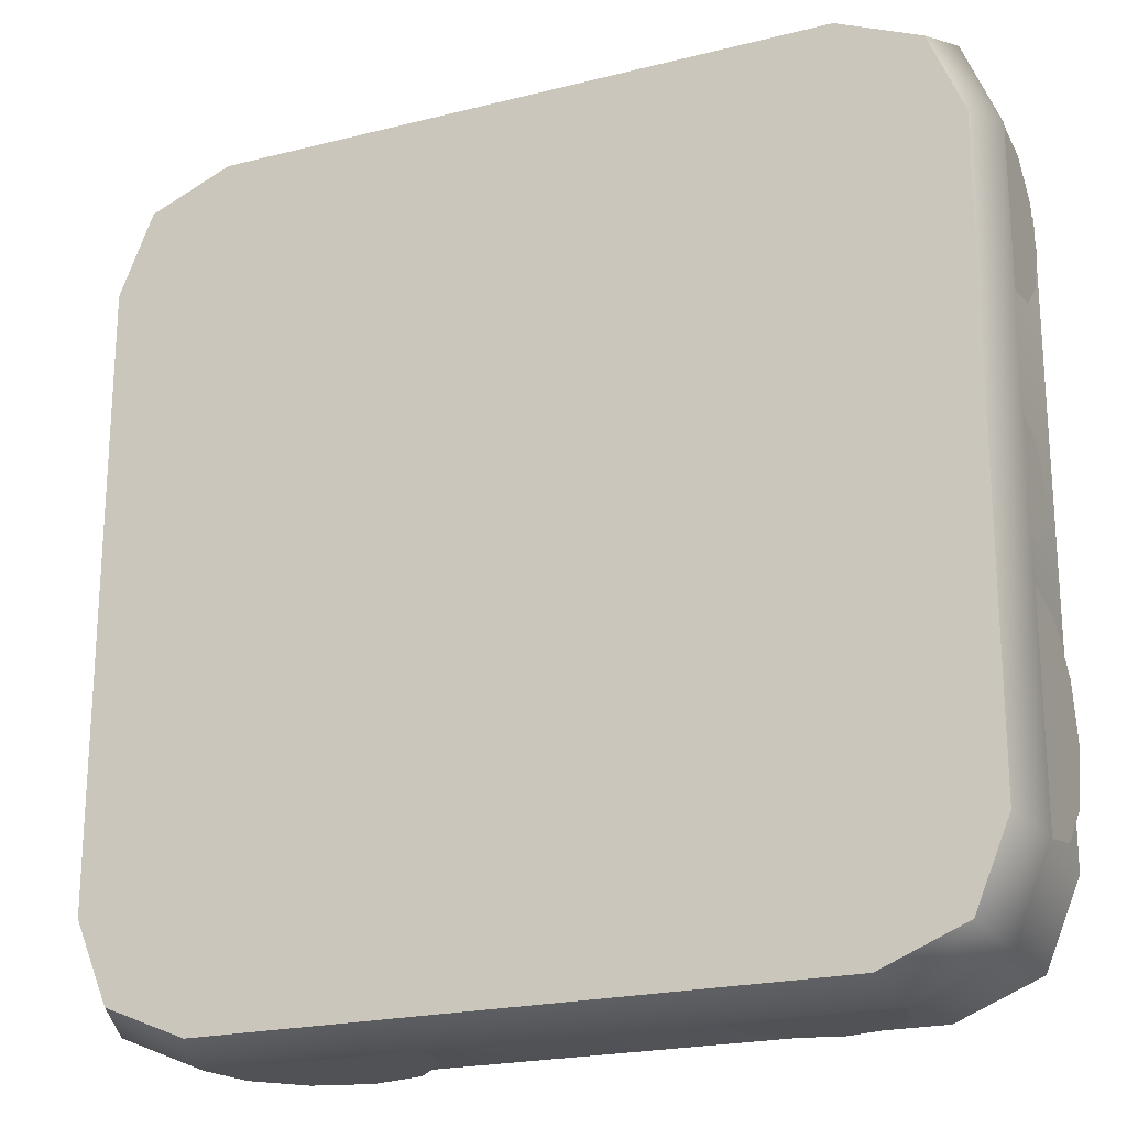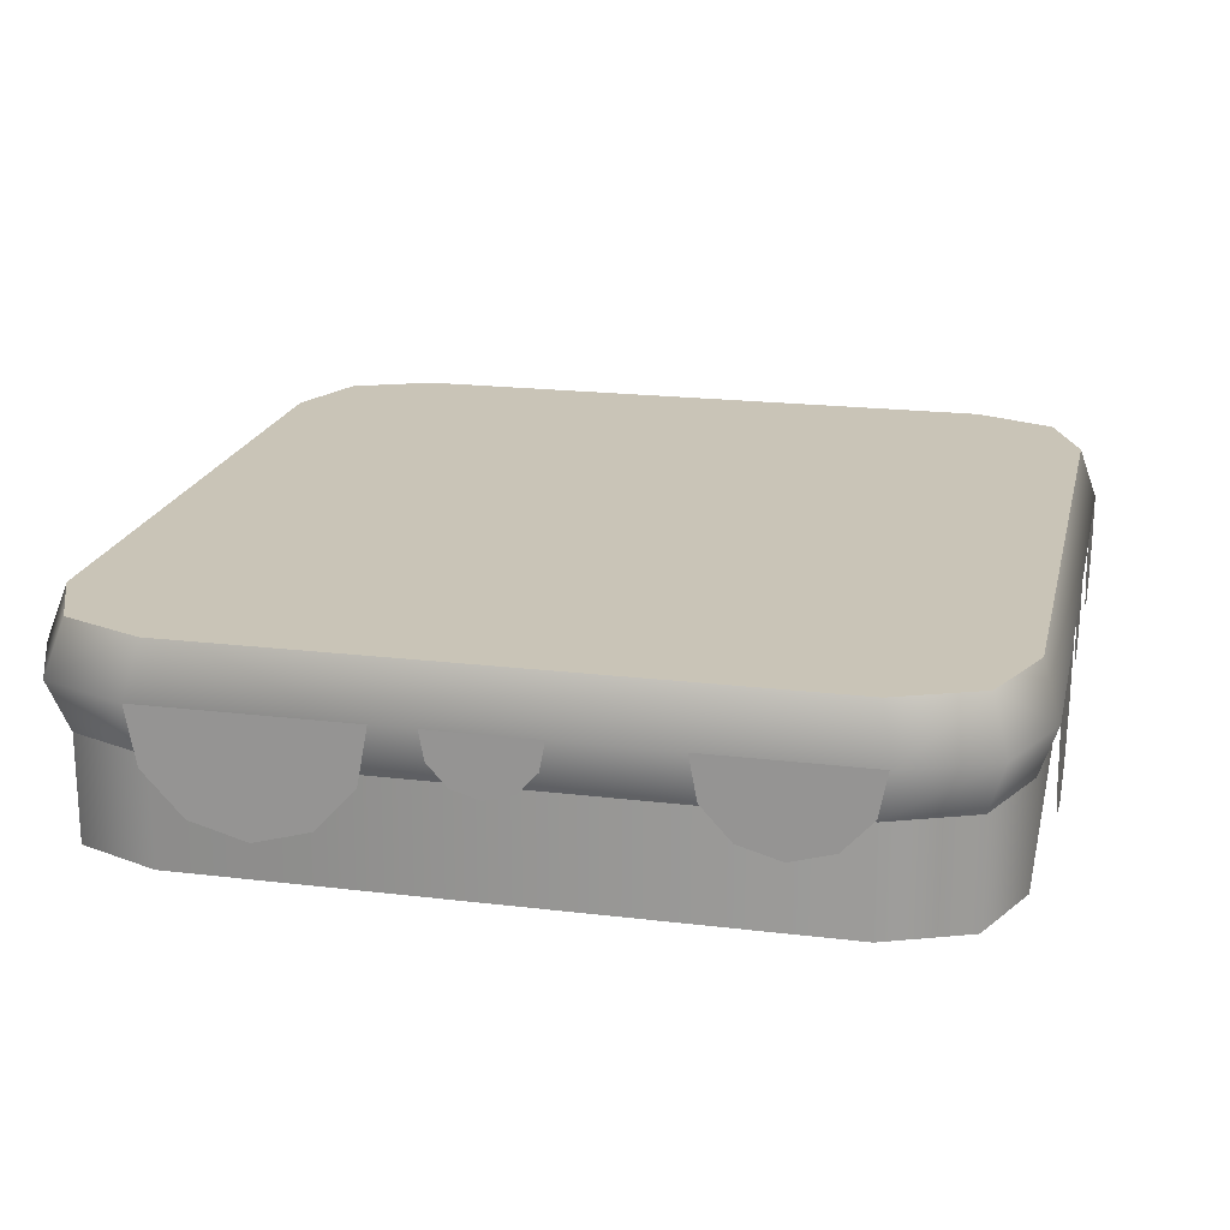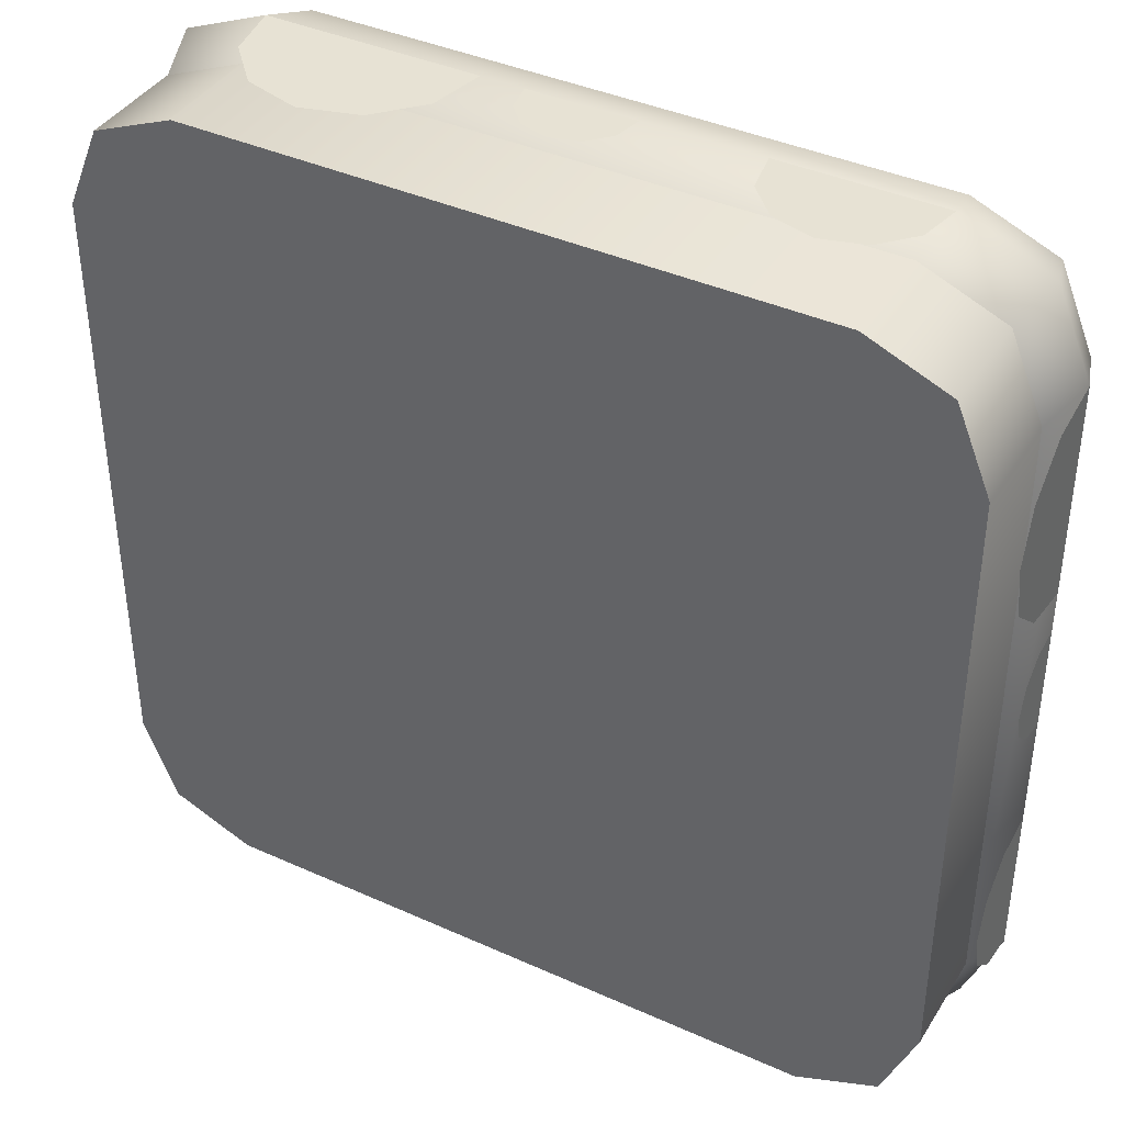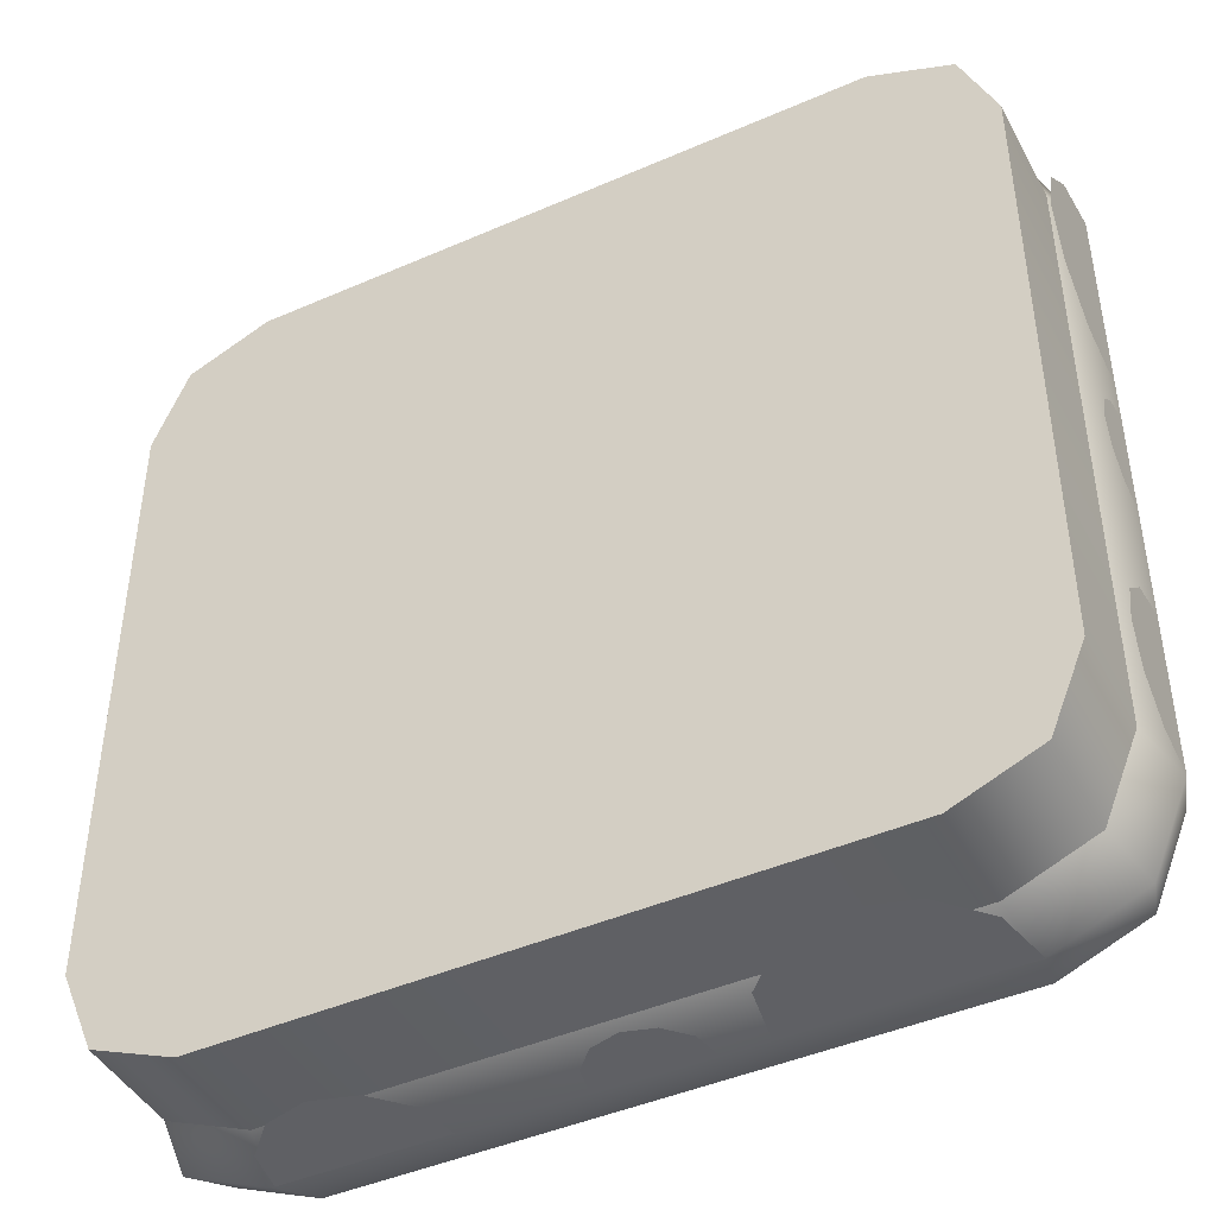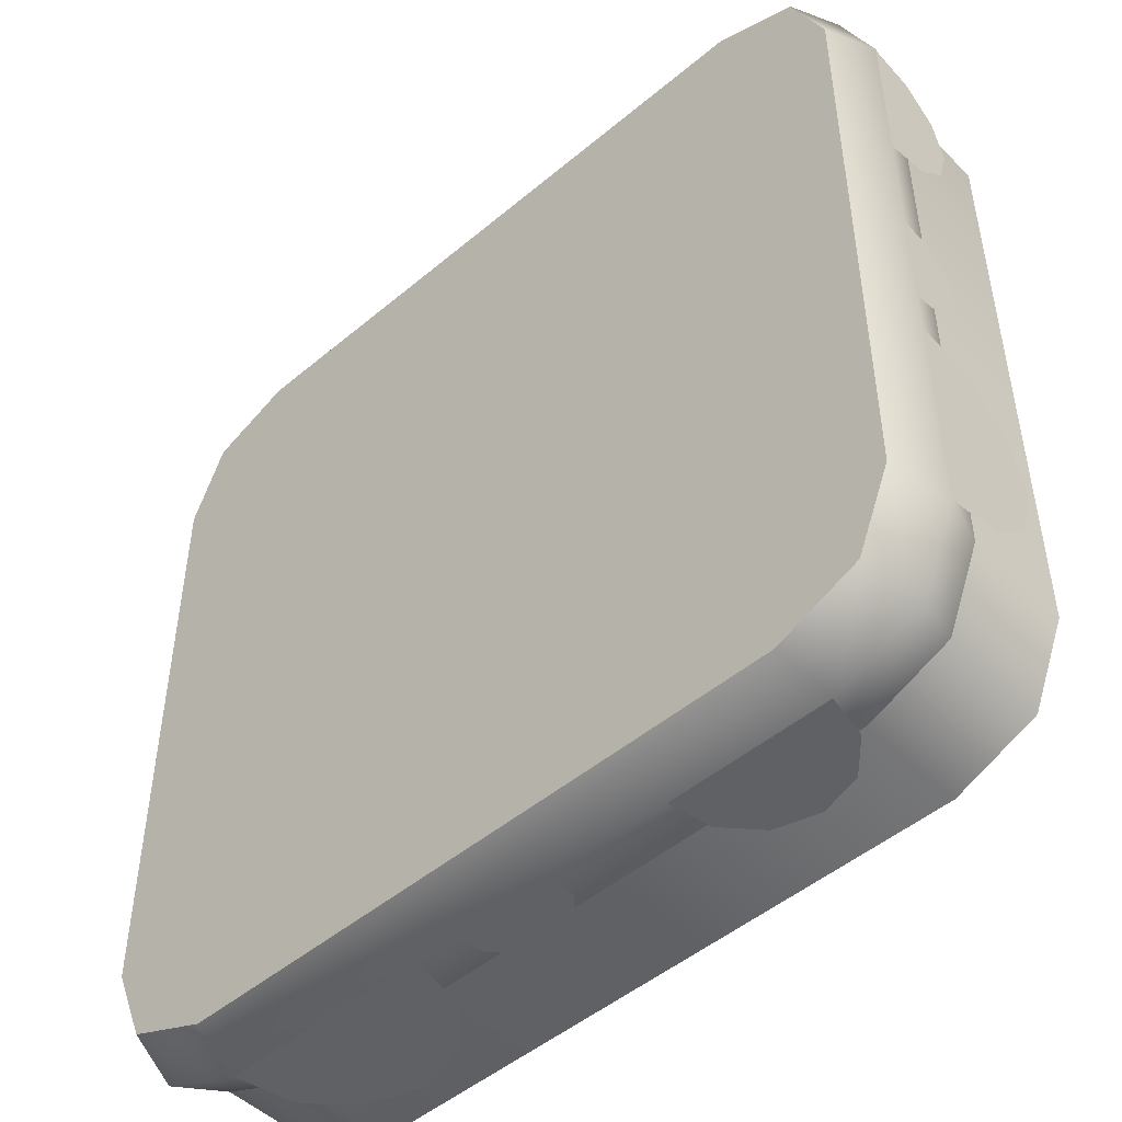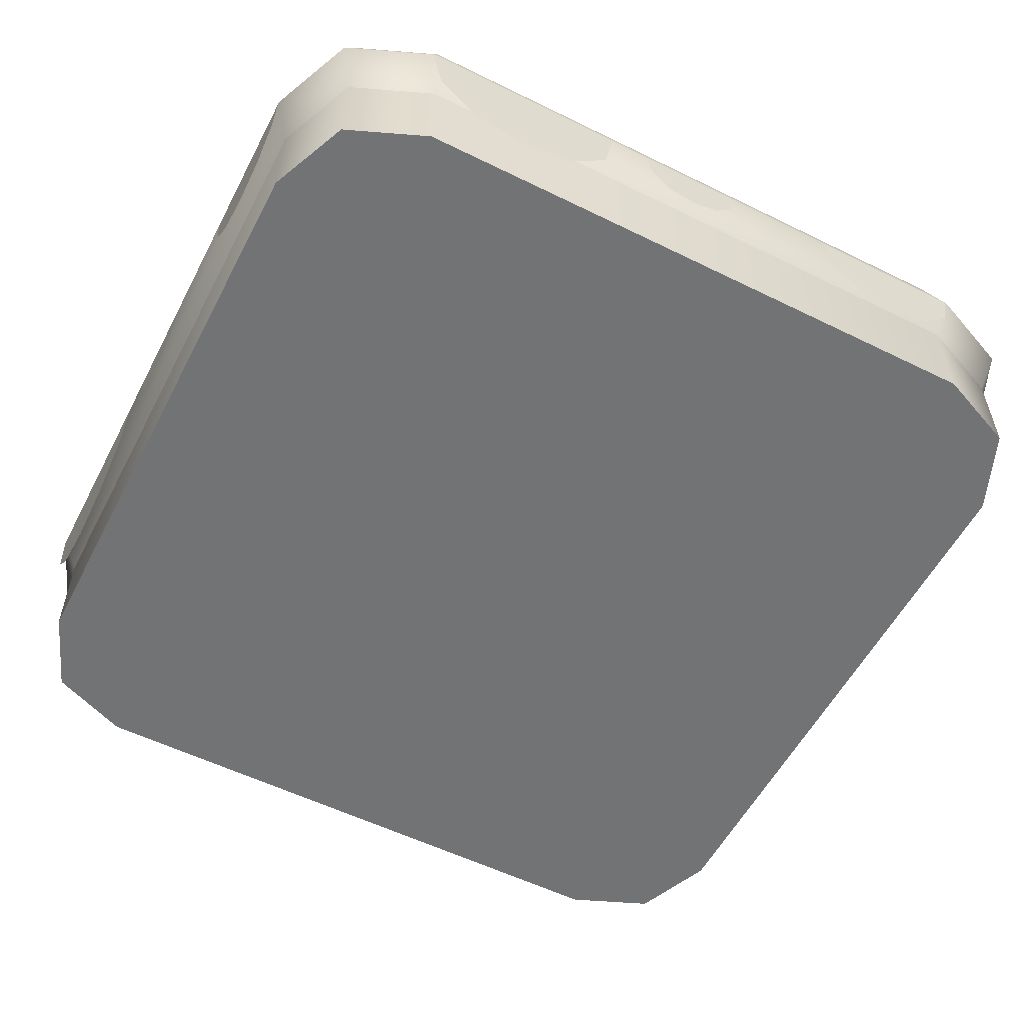
<metadata>
{"format":"obj","ext":"obj","renderer":"f3d","projection":"perspective","resolution":1024,"background":"white","views":[{"elev":-21.3,"azim":-155.8,"up":"+Z"},{"elev":19.9,"azim":-167.4,"up":"+Y"},{"elev":39.9,"azim":29.1,"up":"+Z"},{"elev":-44.4,"azim":27.0,"up":"+Z"},{"elev":-48.8,"azim":-137.0,"up":"+Z"},{"elev":-55.9,"azim":-27.3,"up":"+Y"}]}
</metadata>
<code>
g block-snow-overhang-low-large
v 1 0.5 0.7263 1 1 1
v 0.9198 0.5 0.9198 1 1 1
v 1 0.5 -0.7263 1 1 1
v 0.9198 0.5 -0.9198 1 1 1
v 0.7263 0.5 1 1 1 1
v 0.7263 0.5 -1 1 1 1
v -0.7263 0.5 1 1 1 1
v -0.7263 0.5 -1 1 1 1
v -0.9198 0.5 0.9198 1 1 1
v -0.9198 0.5 -0.9198 1 1 1
v -1 0.5 0.7263 1 1 1
v -1 0.5 -0.7263 1 1 1
v 1.041 0.375 -0.7536 1 1 1
v 1 0.25 -0.7263 1 1 1
v 1.041 0.375 0.7536 1 1 1
v 1 0.25 0.7263 1 1 1
v -0.7263 0.25 -1 1 1 1
v 0.7263 0.25 -1 1 1 1
v -0.7536 0.375 -1.041 1 1 1
v 0.7536 0.375 -1.041 1 1 1
v -0.9569 0.375 -0.9569 1 1 1
v -1.041 0.375 -0.7536 1 1 1
v -0.9198 0.25 -0.9198 1 1 1
v -1 0.25 -0.7263 1 1 1
v 0.9198 0.25 0.9198 1 1 1
v 0.7263 0.25 1 1 1 1
v 0.9569 0.375 0.9569 1 1 1
v 0.7536 0.375 1.041 1 1 1
v 0.9198 0.25 -0.9198 1 1 1
v 0.9569 0.375 -0.9569 1 1 1
v -1.041 0.375 0.7536 1 1 1
v -1 0.25 0.7263 1 1 1
v -0.7263 0.25 1 1 1 1
v -0.9198 0.25 0.9198 1 1 1
v -0.7536 0.375 1.041 1 1 1
v -0.9569 0.375 0.9569 1 1 1
v -0.503 0.1003 1.041 1 1 1
v -0.6355 0.138 1.041 1 1 1
v -0.3706 0.138 1.041 1 1 1
v -0.2778 0.2397 1.041 1 1 1
v -0.7282 0.2397 1.041 1 1 1
v -0.2524 0.375 1.041 1 1 1
v -0.02711 0.2376 1.041 1 1 1
v -0.09333 0.2565 1.041 1 1 1
v 0.0391 0.2565 1.041 1 1 1
v 0.0855 0.3073 1.041 1 1 1
v -0.1397 0.3073 1.041 1 1 1
v 0.09819 0.375 1.041 1 1 1
v -0.1524 0.375 1.041 1 1 1
v 0.5596 0.169 1.041 1 1 1
v 0.4603 0.1972 1.041 1 1 1
v 0.659 0.1972 1.041 1 1 1
v 0.7286 0.2735 1.041 1 1 1
v 0.3907 0.2735 1.041 1 1 1
v 0.7476 0.375 1.041 1 1 1
v 0.3717 0.375 1.041 1 1 1
v -1.041 0.375 -0.2524 1 1 1
v -1.041 0.2397 -0.7282 1 1 1
v -1.041 0.138 -0.6355 1 1 1
v -1.041 0.1003 -0.503 1 1 1
v -1.041 0.138 -0.3706 1 1 1
v -1.041 0.2397 -0.2778 1 1 1
v -1.041 0.375 0.3717 1 1 1
v -1.041 0.375 0.7476 1 1 1
v -1.041 0.2735 0.3907 1 1 1
v -1.041 0.1972 0.4603 1 1 1
v -1.041 0.169 0.5596 1 1 1
v -1.041 0.1972 0.659 1 1 1
v -1.041 0.2735 0.7286 1 1 1
v -1.041 0.375 -0.1524 1 1 1
v -1.041 0.375 0.09819 1 1 1
v -1.041 0.3073 -0.1397 1 1 1
v -1.041 0.2565 -0.09333 1 1 1
v -1.041 0.2376 -0.02711 1 1 1
v -1.041 0.2565 0.0391 1 1 1
v -1.041 0.3073 0.0855 1 1 1
v 0.02711 0.2376 -1.041 1 1 1
v 0.09333 0.2565 -1.041 1 1 1
v -0.0391 0.2565 -1.041 1 1 1
v -0.0855 0.3073 -1.041 1 1 1
v 0.1397 0.3073 -1.041 1 1 1
v -0.09819 0.375 -1.041 1 1 1
v 0.1524 0.375 -1.041 1 1 1
v 0.503 0.1003 -1.041 1 1 1
v 0.6355 0.138 -1.041 1 1 1
v 0.3706 0.138 -1.041 1 1 1
v 0.2778 0.2397 -1.041 1 1 1
v 0.7282 0.2397 -1.041 1 1 1
v 0.2524 0.375 -1.041 1 1 1
v -0.5596 0.169 -1.041 1 1 1
v -0.4603 0.1972 -1.041 1 1 1
v -0.659 0.1972 -1.041 1 1 1
v -0.7286 0.2735 -1.041 1 1 1
v -0.3907 0.2735 -1.041 1 1 1
v -0.7476 0.375 -1.041 1 1 1
v -0.3717 0.375 -1.041 1 1 1
v 1.041 0.375 0.2524 1 1 1
v 1.041 0.2397 0.2778 1 1 1
v 1.041 0.138 0.3706 1 1 1
v 1.041 0.1003 0.503 1 1 1
v 1.041 0.138 0.6355 1 1 1
v 1.041 0.2397 0.7282 1 1 1
v 1.041 0.375 -0.7476 1 1 1
v 1.041 0.2735 -0.7286 1 1 1
v 1.041 0.375 -0.3717 1 1 1
v 1.041 0.1972 -0.659 1 1 1
v 1.041 0.169 -0.5596 1 1 1
v 1.041 0.1972 -0.4603 1 1 1
v 1.041 0.2735 -0.3907 1 1 1
v 1.041 0.375 -0.09819 1 1 1
v 1.041 0.3073 -0.0855 1 1 1
v 1.041 0.375 0.1524 1 1 1
v 1.041 0.2565 -0.0391 1 1 1
v 1.041 0.2376 0.02711 1 1 1
v 1.041 0.2565 0.09333 1 1 1
v 1.041 0.3073 0.1397 1 1 1
v 0.7263 0 -1 1 1 1
v 0.9198 0 -0.9198 1 1 1
v 0.7263 0.25 -1 1 1 1
v 0.9198 0.25 -0.9198 1 1 1
v -0.9198 0 -0.9198 1 1 1
v -0.9198 0.25 -0.9198 1 1 1
v -1 0 -0.7263 1 1 1
v -1 0.25 -0.7263 1 1 1
v 0.9198 0 0.9198 1 1 1
v 0.7263 0 1 1 1 1
v 0.9198 0.25 0.9198 1 1 1
v 0.7263 0.25 1 1 1 1
v -0.7263 0 1 1 1 1
v -0.7263 0.25 1 1 1 1
v 1 0 0.7263 1 1 1
v 1 0 -0.7263 1 1 1
v -0.7263 0 -1 1 1 1
v -0.9198 0 0.9198 1 1 1
v -1 0 0.7263 1 1 1
v -0.7263 0.25 -1 1 1 1
v -0.9198 0.25 0.9198 1 1 1
v 1 0.25 0.7263 1 1 1
v -1 0.25 0.7263 1 1 1
v 1 0.25 -0.7263 1 1 1
f 3 2 1
f 2 3 4
f 2 4 5
f 5 4 6
f 5 6 7
f 7 6 8
f 7 8 9
f 9 8 10
f 9 10 11
f 11 10 12
f 15 14 13
f 14 15 16
f 19 18 17
f 18 19 20
f 23 22 21
f 22 23 24
f 27 26 25
f 26 27 28
f 20 29 18
f 29 20 30
f 24 31 22
f 31 24 32
f 35 34 33
f 34 35 36
f 26 35 33
f 35 26 28
f 21 17 23
f 17 21 19
f 34 31 32
f 31 34 36
f 13 29 30
f 29 13 14
f 15 25 16
f 25 15 27
f 31 12 22
f 12 31 11
f 31 9 11
f 9 31 36
f 7 36 35
f 36 7 9
f 28 7 35
f 7 28 5
f 3 15 13
f 15 3 1
f 6 30 20
f 30 6 4
f 8 20 19
f 20 8 6
f 4 13 30
f 13 4 3
f 10 19 21
f 19 10 8
f 22 10 21
f 10 22 12
f 2 28 27
f 28 2 5
f 2 15 1
f 15 2 27
f 39 38 37
f 38 39 40
f 38 40 41
f 41 40 42
f 41 42 35
f 45 44 43
f 44 45 46
f 44 46 47
f 47 46 48
f 47 48 49
f 52 51 50
f 51 52 53
f 51 53 54
f 54 53 55
f 54 55 56
f 58 57 22
f 57 58 59
f 57 59 60
f 57 60 61
f 57 61 62
f 65 64 63
f 64 65 66
f 64 66 67
f 64 67 68
f 64 68 69
f 72 71 70
f 71 72 73
f 71 73 74
f 71 74 75
f 71 75 76
f 79 78 77
f 78 79 80
f 78 80 81
f 81 80 82
f 81 82 83
f 86 85 84
f 85 86 87
f 85 87 88
f 88 87 89
f 88 89 20
f 92 91 90
f 91 92 93
f 91 93 94
f 94 93 95
f 94 95 96
f 15 98 97
f 98 15 99
f 99 15 100
f 100 15 101
f 101 15 102
f 105 104 103
f 104 105 106
f 106 105 107
f 107 105 108
f 108 105 109
f 112 111 110
f 111 112 113
f 113 112 114
f 114 112 115
f 115 112 116
f 119 118 117
f 118 119 120
f 123 122 121
f 122 123 124
f 127 126 125
f 126 127 128
f 128 129 126
f 129 128 130
f 125 132 131
f 132 125 118
f 118 125 126
f 118 126 117
f 117 126 129
f 117 129 133
f 133 129 134
f 133 134 121
f 121 134 135
f 121 135 123
f 136 117 133
f 117 136 119
f 130 134 129
f 134 130 137
f 127 131 138
f 131 127 125
f 135 124 123
f 124 135 139
f 134 139 135
f 139 134 137
f 138 132 140
f 132 138 131
f 122 133 121
f 133 122 136
f 140 118 120
f 118 140 132
g block-snow-overhang-low-large
f 3 2 1
f 2 3 4
f 2 4 5
f 5 4 6
f 5 6 7
f 7 6 8
f 7 8 9
f 9 8 10
f 9 10 11
f 11 10 12
f 15 14 13
f 14 15 16
f 19 18 17
f 18 19 20
f 23 22 21
f 22 23 24
f 27 26 25
f 26 27 28
f 20 29 18
f 29 20 30
f 24 31 22
f 31 24 32
f 35 34 33
f 34 35 36
f 26 35 33
f 35 26 28
f 21 17 23
f 17 21 19
f 34 31 32
f 31 34 36
f 13 29 30
f 29 13 14
f 15 25 16
f 25 15 27
f 31 12 22
f 12 31 11
f 31 9 11
f 9 31 36
f 7 36 35
f 36 7 9
f 28 7 35
f 7 28 5
f 3 15 13
f 15 3 1
f 6 30 20
f 30 6 4
f 8 20 19
f 20 8 6
f 4 13 30
f 13 4 3
f 10 19 21
f 19 10 8
f 22 10 21
f 10 22 12
f 2 28 27
f 28 2 5
f 2 15 1
f 15 2 27
f 39 38 37
f 38 39 40
f 38 40 41
f 41 40 42
f 41 42 35
f 45 44 43
f 44 45 46
f 44 46 47
f 47 46 48
f 47 48 49
f 52 51 50
f 51 52 53
f 51 53 54
f 54 53 55
f 54 55 56
f 58 57 22
f 57 58 59
f 57 59 60
f 57 60 61
f 57 61 62
f 65 64 63
f 64 65 66
f 64 66 67
f 64 67 68
f 64 68 69
f 72 71 70
f 71 72 73
f 71 73 74
f 71 74 75
f 71 75 76
f 79 78 77
f 78 79 80
f 78 80 81
f 81 80 82
f 81 82 83
f 86 85 84
f 85 86 87
f 85 87 88
f 88 87 89
f 88 89 20
f 92 91 90
f 91 92 93
f 91 93 94
f 94 93 95
f 94 95 96
f 15 98 97
f 98 15 99
f 99 15 100
f 100 15 101
f 101 15 102
f 105 104 103
f 104 105 106
f 106 105 107
f 107 105 108
f 108 105 109
f 112 111 110
f 111 112 113
f 113 112 114
f 114 112 115
f 115 112 116
f 119 118 117
f 118 119 120
f 123 122 121
f 122 123 124
f 127 126 125
f 126 127 128
f 128 129 126
f 129 128 130
f 125 132 131
f 132 125 118
f 118 125 126
f 118 126 117
f 117 126 129
f 117 129 133
f 133 129 134
f 133 134 121
f 121 134 135
f 121 135 123
f 136 117 133
f 117 136 119
f 130 134 129
f 134 130 137
f 127 131 138
f 131 127 125
f 135 124 123
f 124 135 139
f 134 139 135
f 139 134 137
f 138 132 140
f 132 138 131
f 122 133 121
f 133 122 136
f 140 118 120
f 118 140 132

</code>
